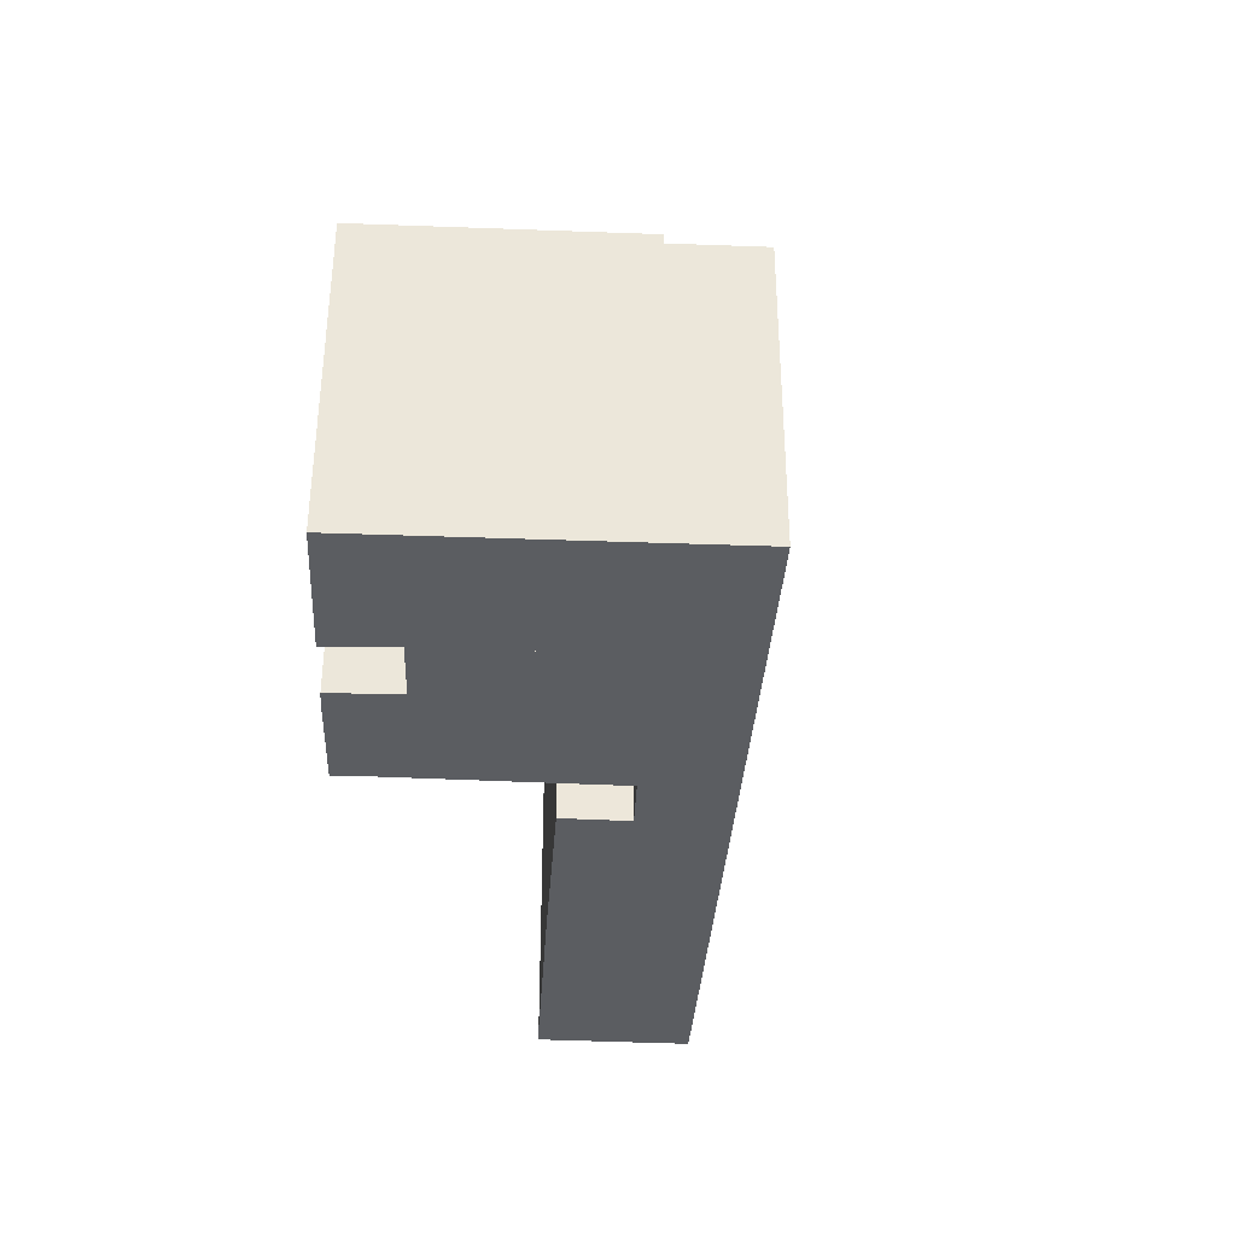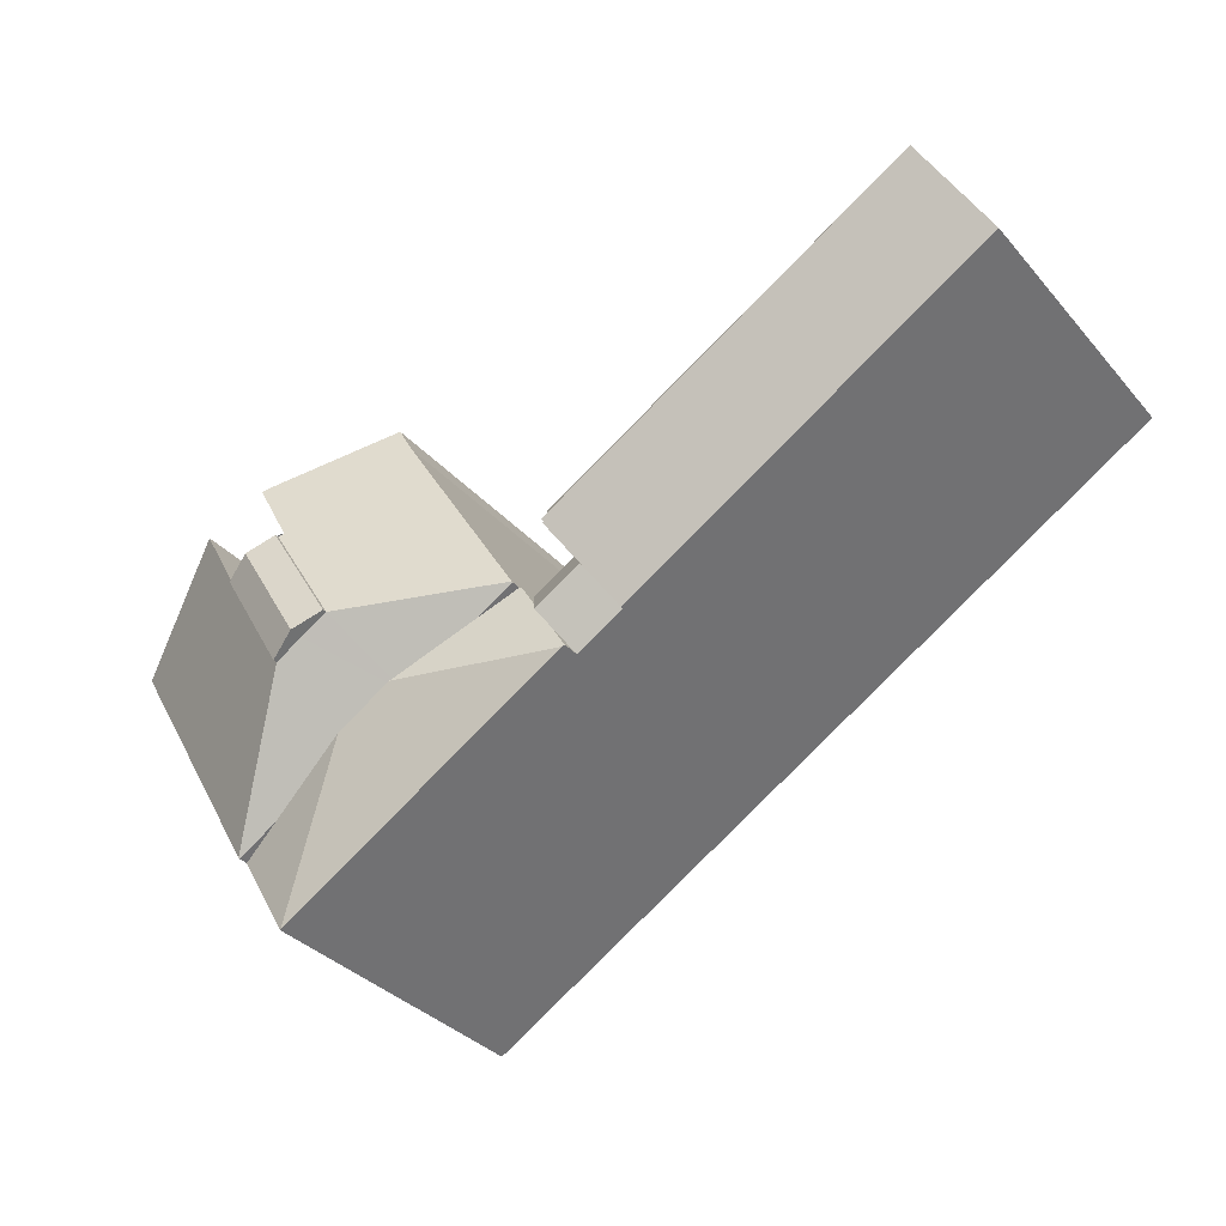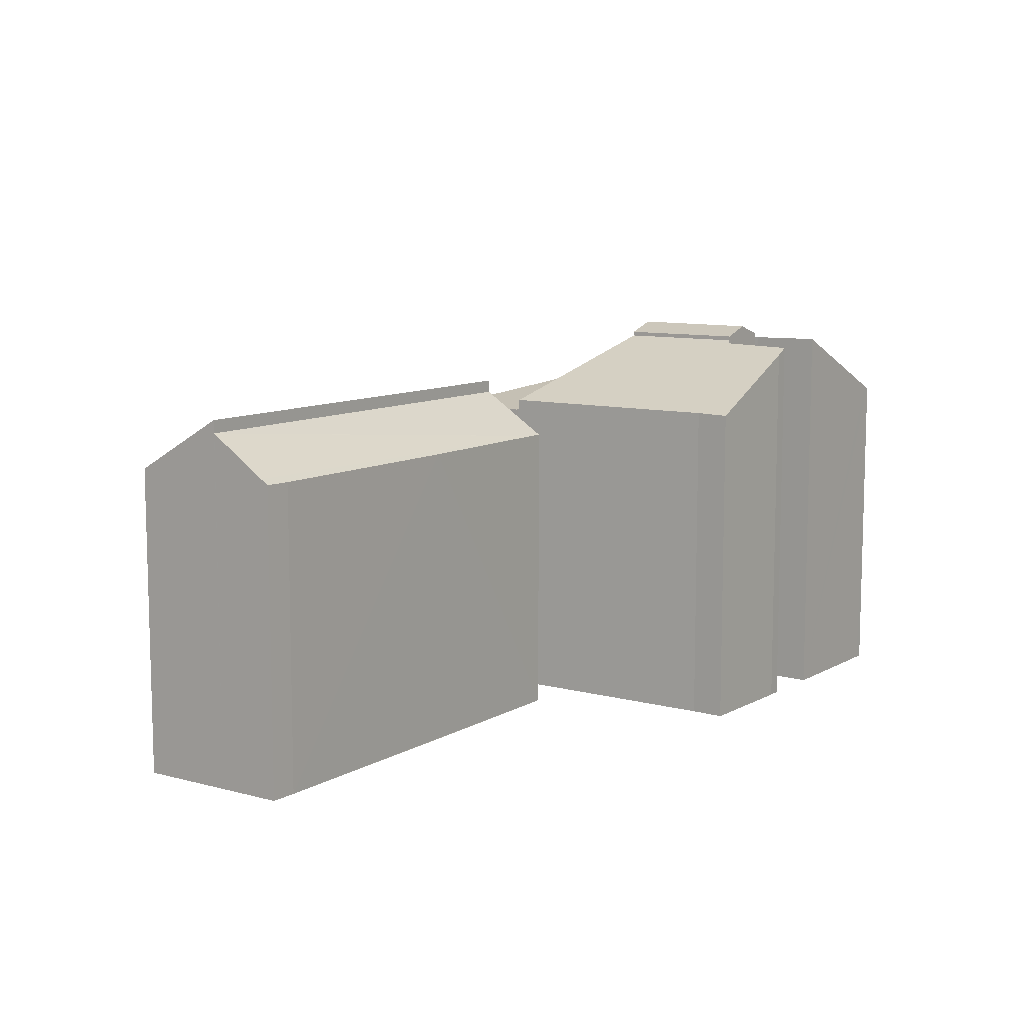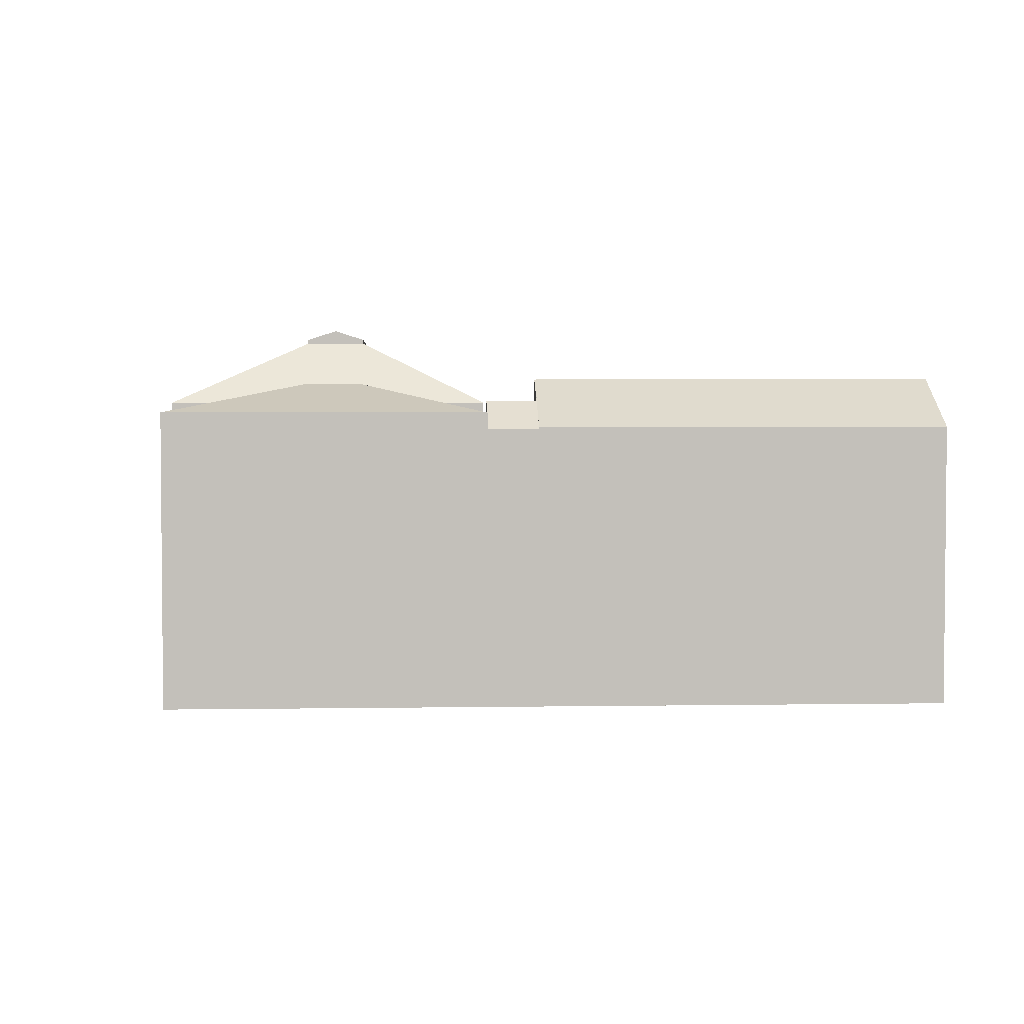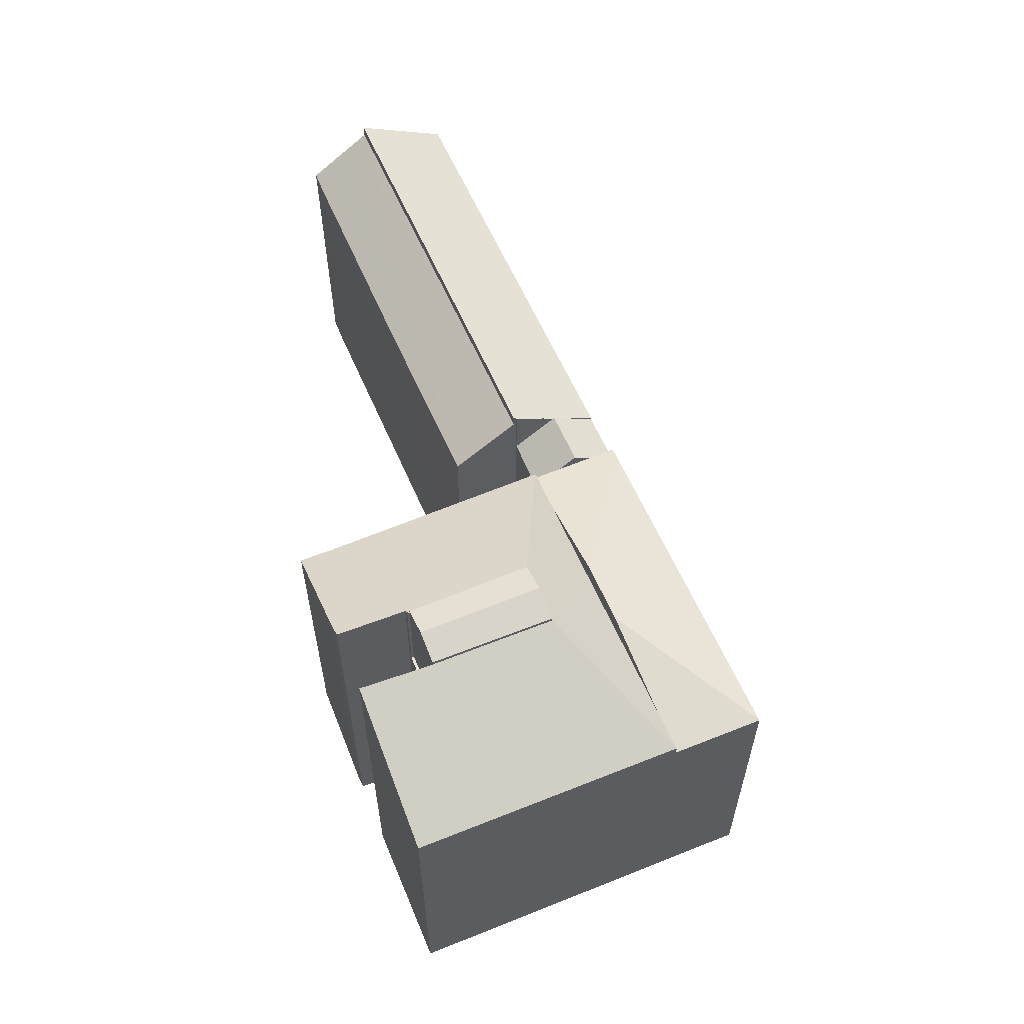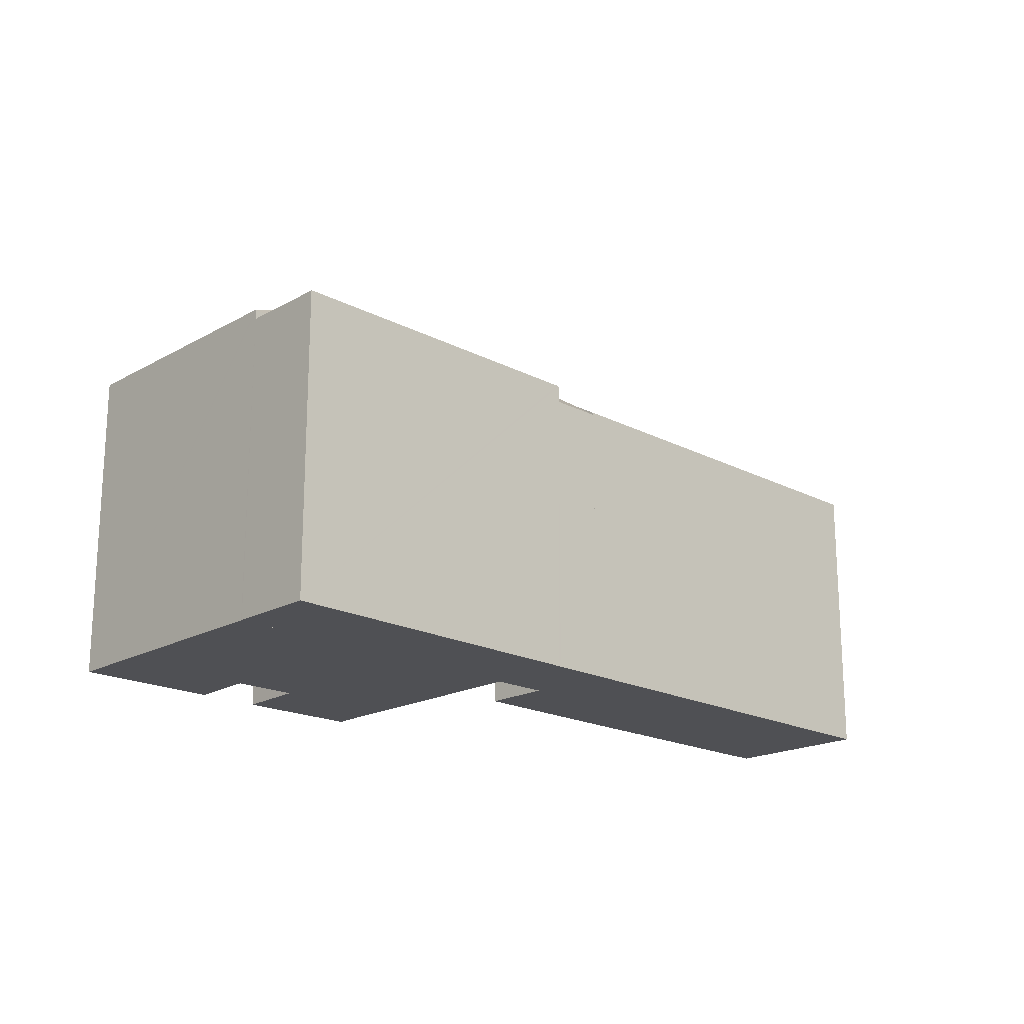
<metadata>
{"format":"obj","ext":"obj","renderer":"f3d","projection":"perspective","resolution":1024,"background":"white","views":[{"elev":-36.2,"azim":117.6,"up":"+Y"},{"elev":-34.3,"azim":-145.4,"up":"+Z"},{"elev":9.6,"azim":-23.9,"up":"+Y"},{"elev":3.1,"azim":-151.6,"up":"+Y"},{"elev":59.9,"azim":98.0,"up":"+Y"},{"elev":-19.1,"azim":167.0,"up":"+Y"}]}
</metadata>
<code>
v  26.73 16.93 -10.34
v  22.76 18.61 -10.86
v  24.02 16.98 -8.777
v  22.73 18.66 -10.92
v  25.39 18.66 -12.55
v  25.93 17.96 -11.66
v  21.41 16.95 -13.1
v  24.85 17.96 -13.45
v  24.07 16.95 -14.73
v  22.23 18.02 -11.74
v  21.41 8.024e-16 -13.1
v  22.23 7.186e-16 -11.74
v  24.02 5.374e-16 -8.777
v  22.73 6.688e-16 -10.92
v  22.76 6.65e-16 -10.86
v  26.73 6.334e-16 -10.34
v  24.07 9.022e-16 -14.73
v  25.93 7.138e-16 -11.66
v  25.39 7.686e-16 -12.55
v  24.85 8.234e-16 -13.45
v  25.27 17.86 -6.569
v  25.31 16.97 -4.965
v  26 16.97 -5.388
v  24.01 19.4 -8.602
v  2.705 19.4 4.442
v  2.713 19.39 4.455
v  4.391 17.25 7.21
v  4.609 16.97 7.568
v  5.933 16.95 6.809
v  17.11 16.93 0.069
v  5.933 -4.169e-16 6.809
v  26 3.299e-16 -5.388
v  17.11 -4.225e-18 0.069
v  25.31 3.04e-16 -4.965
v  4.609 -4.634e-16 7.568
v  24.01 5.267e-16 -8.602
v  25.27 4.022e-16 -6.569
v  2.705 -2.72e-16 4.442
v  4.391 -4.415e-16 7.21
v  2.713 -2.728e-16 4.455
v  23.94 20.02 -8.726
v  24.02 20.02 -8.777
v  24.01 20.11 -8.602
v  0 17.1 1.047e-15
v  2.705 20.11 4.442
v  22.73 18.57 -10.92
v  21.41 17.1 -13.1
v  0 0 0
v  23.94 5.343e-16 -8.726
v  36.95 23.21 -11.86
v  42.07 22.66 -6.626
v  38.47 22.64 -12.78
v  40.6 23.2 -5.738
v  39.14 22.66 -4.85
v  35.43 22.64 -10.94
v  39.14 2.97e-16 -4.85
v  40.6 3.514e-16 -5.738
v  42.07 4.057e-16 -6.626
v  38.47 7.827e-16 -12.78
v  35.43 6.7e-16 -10.94
v  36.95 7.264e-16 -11.86
v  39.22 16.88 -4.722
v  40.6 16.88 -5.738
v  39.14 16.88 -4.85
v  40.71 16.88 -5.562
v  42.07 16.88 -6.626
v  42.2 16.88 -6.403
v  39.22 2.891e-16 -4.722
v  42.2 3.921e-16 -6.403
v  40.71 3.406e-16 -5.562
v  41.28 18.53 -19.18
v  43.52 18.58 -20.49
v  43.5 18.53 -20.53
v  38.47 22.41 -12.78
v  36.46 18.53 -16.22
v  33.37 18.53 -14.33
v  36.95 22.41 -11.86
v  35.43 22.41 -10.94
v  26.87 18.58 -10.29
v  28.89 18.53 -11.59
v  26.85 18.53 -10.34
v  44.21 22.41 -2.966
v  42.2 22.41 -6.403
v  44.09 22.47 -2.894
v  50.97 18.76 -6.98
v  51.31 18.58 -7.184
v  49.13 18.58 -10.9
v  45.53 18.58 -17.06
v  42.07 22.41 -6.626
v  40.89 22.16 -1.017
v  38.94 22.25 -4.567
v  40.23 21.77 -0.595
v  28.9 18.59 -6.985
v  32.62 18.61 -0.9
v  33.74 18.61 0.923
v  34.66 18.58 2.571
v  39.14 22.41 -4.85
v  38.94 2.796e-16 -4.567
v  40.89 6.227e-17 -1.017
v  39.22 22.41 -4.722
v  51.31 4.399e-16 -7.184
v  43.52 1.255e-15 -20.49
v  43.5 1.257e-15 -20.53
v  49.13 6.677e-16 -10.9
v  45.53 1.045e-15 -17.06
v  44.09 1.772e-16 -2.894
v  50.97 4.274e-16 -6.98
v  44.21 1.816e-16 -2.966
v  40.23 3.643e-17 -0.595
v  34.66 -1.574e-16 2.571
v  26.85 6.33e-16 -10.34
v  26.87 6.303e-16 -10.29
v  33.74 -5.652e-17 0.923
v  28.9 4.277e-16 -6.985
v  32.62 5.511e-17 -0.9
v  41.28 1.174e-15 -19.18
v  36.46 9.931e-16 -16.22
v  33.37 8.773e-16 -14.33
v  28.89 7.096e-16 -11.59
v  40.82 17.99 -24.99
v  36.46 19.74 -16.22
v  43.5 17.98 -20.53
v  40.87 17.98 -25.02
v  33.37 19.74 -14.33
v  30.66 17.99 -18.77
v  24.19 17.99 -14.81
v  33.83 17.99 -20.71
v  24.07 17.96 -14.73
v  25.39 17.96 -12.55
v  26.73 17.96 -10.34
v  26.81 17.98 -10.39
v  26.85 17.98 -10.34
v  26.81 6.364e-16 -10.39
v  40.87 1.532e-15 -25.02
v  24.19 9.069e-16 -14.81
v  40.82 1.53e-15 -24.99
v  33.83 1.268e-15 -20.71
v  30.66 1.149e-15 -18.77
g defaultobject
f 1 2 3
f 2 1 4
f 4 1 5
f 5 1 6
f 7 8 9
f 8 7 5
f 5 7 4
f 4 7 10
f 10 2 4
f 2 10 3
f 3 10 7
f 3 7 11
f 3 11 12
f 3 12 13
f 13 12 14
f 13 14 15
f 13 1 3
f 1 13 16
f 6 8 5
f 8 6 1
f 8 1 9
f 9 1 16
f 9 16 17
f 17 16 18
f 17 18 19
f 17 19 20
f 17 7 9
f 7 17 11
f 13 18 16
f 18 13 15
f 18 15 19
f 19 15 14
f 19 14 12
f 19 12 20
f 20 12 11
f 20 11 17
f 21 22 23
f 22 21 24
f 22 24 25
f 22 25 26
f 27 22 26
f 22 27 28
f 22 28 29
f 22 29 30
f 31 30 29
f 30 23 22
f 23 30 32
f 32 30 31
f 32 31 33
f 32 33 34
f 35 29 28
f 29 35 31
f 21 36 24
f 36 21 23
f 36 23 32
f 36 32 37
f 36 25 24
f 25 36 38
f 38 26 25
f 26 38 27
f 27 38 28
f 28 38 39
f 28 39 35
f 39 38 40
f 34 37 32
f 37 34 36
f 36 34 38
f 38 34 33
f 38 33 31
f 38 31 40
f 40 31 39
f 39 31 35
f 2 41 42
f 43 44 45
f 44 43 41
f 44 41 46
f 44 46 10
f 44 10 47
f 44 38 45
f 38 44 48
f 38 43 45
f 43 38 36
f 41 13 42
f 13 41 49
f 36 41 43
f 41 36 49
f 13 2 42
f 2 13 46
f 46 13 10
f 10 13 47
f 47 13 12
f 47 12 11
f 12 13 14
f 14 13 15
f 11 44 47
f 44 11 48
f 38 49 36
f 49 38 15
f 15 38 14
f 14 38 12
f 12 38 11
f 11 38 48
f 15 13 49
f 50 51 52
f 51 50 53
f 54 50 55
f 50 54 53
f 54 51 53
f 51 54 56
f 51 56 57
f 51 57 58
f 58 52 51
f 52 58 59
f 52 55 50
f 55 52 59
f 55 59 60
f 60 59 61
f 55 56 54
f 56 55 60
f 57 59 58
f 59 57 56
f 59 56 60
f 59 60 61
f 62 63 64
f 63 62 65
f 63 65 66
f 66 65 67
f 68 65 62
f 65 68 67
f 67 68 69
f 69 68 70
f 69 66 67
f 66 69 58
f 58 63 66
f 63 58 64
f 64 58 56
f 56 58 57
f 56 62 64
f 62 56 68
f 70 58 69
f 58 70 57
f 57 70 68
f 57 68 56
f 71 72 73
f 72 71 74
f 74 71 75
f 74 75 76
f 74 76 77
f 77 76 78
f 78 76 79
f 79 76 80
f 79 80 81
f 82 83 84
f 83 82 85
f 83 85 74
f 74 85 72
f 72 85 86
f 72 86 87
f 72 87 88
f 74 89 83
f 90 91 92
f 93 78 79
f 78 93 94
f 78 94 95
f 78 95 96
f 78 96 92
f 78 92 91
f 78 91 97
f 90 98 91
f 98 90 99
f 100 78 97
f 78 100 68
f 78 68 60
f 60 68 56
f 101 87 86
f 87 101 88
f 88 101 72
f 72 101 73
f 73 101 102
f 73 102 103
f 102 101 104
f 102 104 105
f 91 68 100
f 68 91 98
f 60 77 78
f 77 60 74
f 74 60 59
f 59 60 61
f 106 82 84
f 82 106 85
f 85 106 86
f 86 106 107
f 86 107 101
f 107 106 108
f 92 99 90
f 99 92 109
f 96 109 92
f 109 96 110
f 59 89 74
f 89 59 83
f 83 59 69
f 69 59 58
f 83 106 84
f 106 83 69
f 81 93 79
f 93 81 111
f 93 111 94
f 94 111 95
f 95 111 112
f 95 112 113
f 113 112 114
f 113 114 115
f 113 96 95
f 96 113 110
f 103 71 73
f 71 103 75
f 75 103 76
f 76 103 80
f 80 103 81
f 81 103 111
f 111 103 116
f 111 116 117
f 111 117 118
f 111 118 119
f 116 60 117
f 60 116 61
f 61 116 59
f 59 116 58
f 58 116 103
f 58 103 102
f 58 102 105
f 58 105 69
f 69 105 106
f 106 105 104
f 106 104 108
f 108 104 107
f 107 104 101
f 119 112 111
f 112 119 114
f 114 119 118
f 114 118 115
f 115 118 117
f 115 117 60
f 115 60 113
f 113 60 56
f 113 56 98
f 113 98 110
f 98 56 68
f 98 109 110
f 109 98 99
f 71 120 121
f 120 71 122
f 120 122 123
f 124 125 126
f 125 124 127
f 127 124 121
f 127 121 120
f 8 126 128
f 126 8 124
f 124 8 129
f 124 129 6
f 124 6 130
f 124 130 131
f 124 131 132
f 124 132 80
f 71 103 122
f 103 71 121
f 103 121 124
f 103 124 80
f 103 80 132
f 103 132 117
f 117 132 118
f 118 132 119
f 119 132 111
f 103 117 116
f 130 133 131
f 133 130 16
f 103 123 122
f 123 103 134
f 134 120 123
f 120 134 127
f 127 134 125
f 125 134 126
f 126 134 128
f 128 134 135
f 128 135 17
f 135 134 136
f 135 136 137
f 135 137 138
f 17 8 128
f 8 17 129
f 129 17 6
f 6 17 130
f 130 17 16
f 16 17 18
f 18 17 20
f 18 20 19
f 133 132 131
f 132 133 111
f 18 133 16
f 133 119 111
f 119 133 18
f 119 18 19
f 119 19 20
f 119 20 17
f 119 17 135
f 119 135 138
f 119 138 118
f 118 138 117
f 117 138 137
f 117 137 116
f 116 137 136
f 116 136 103
f 103 136 134

</code>
